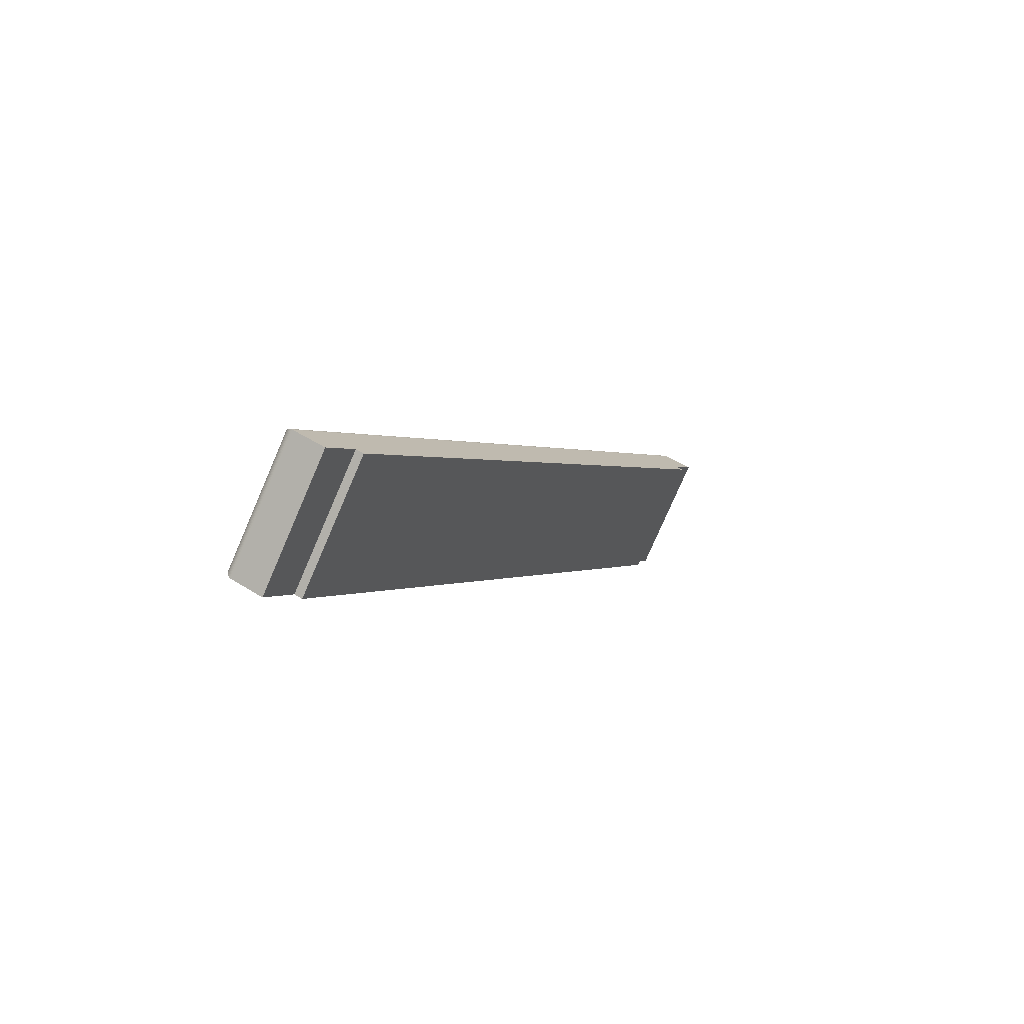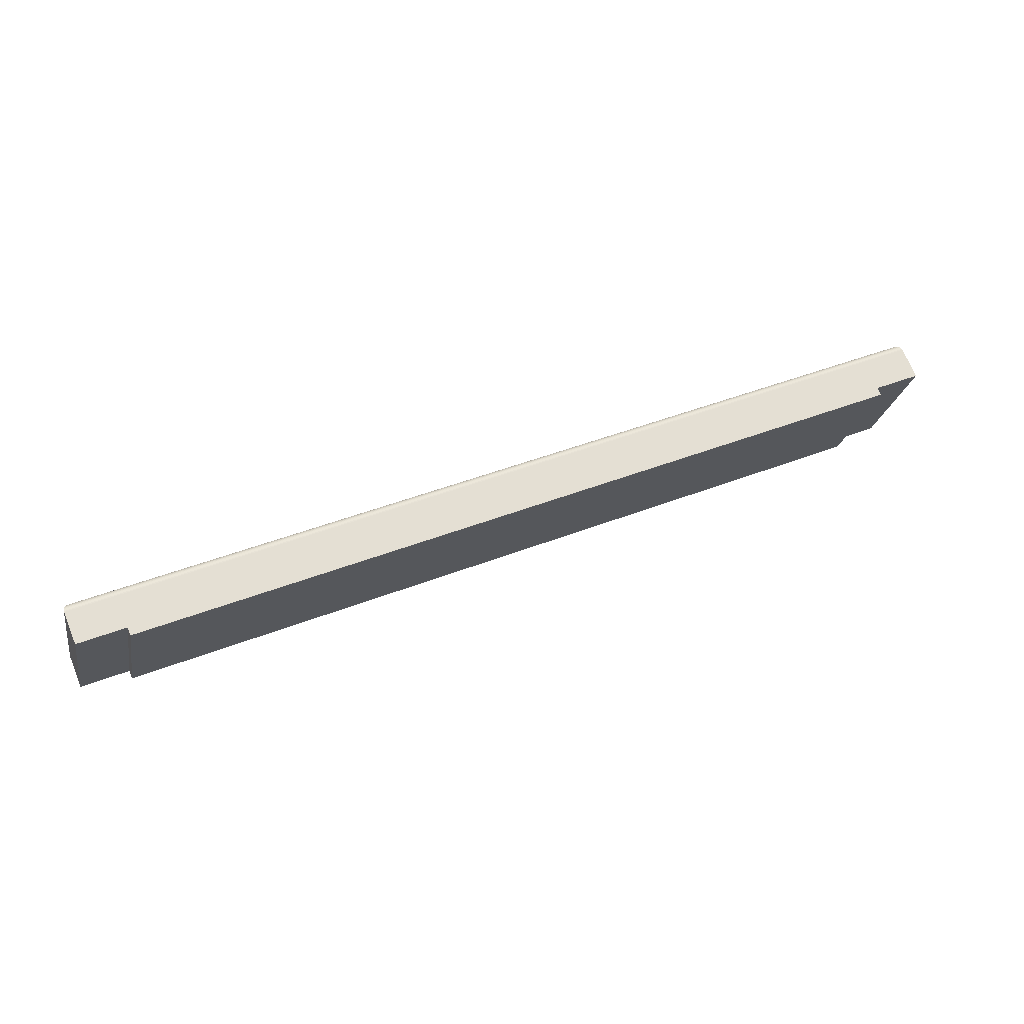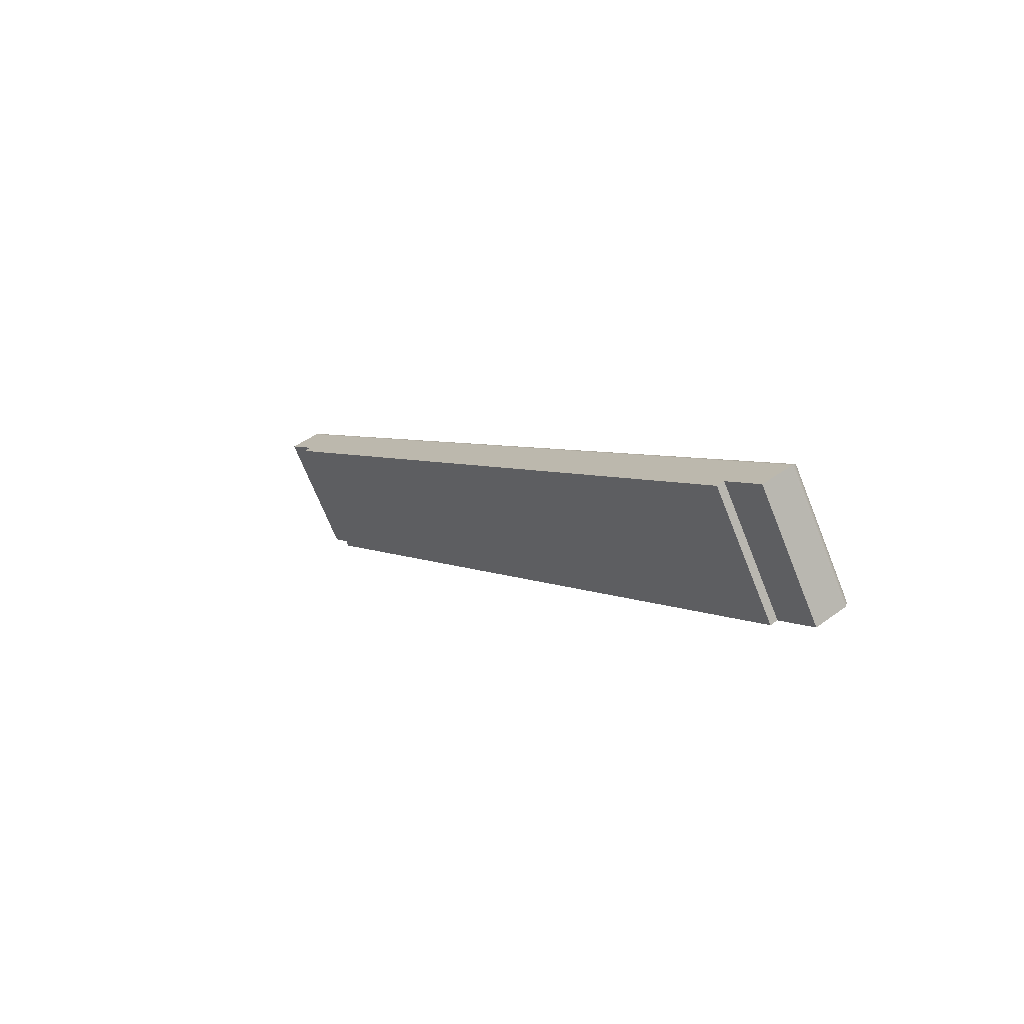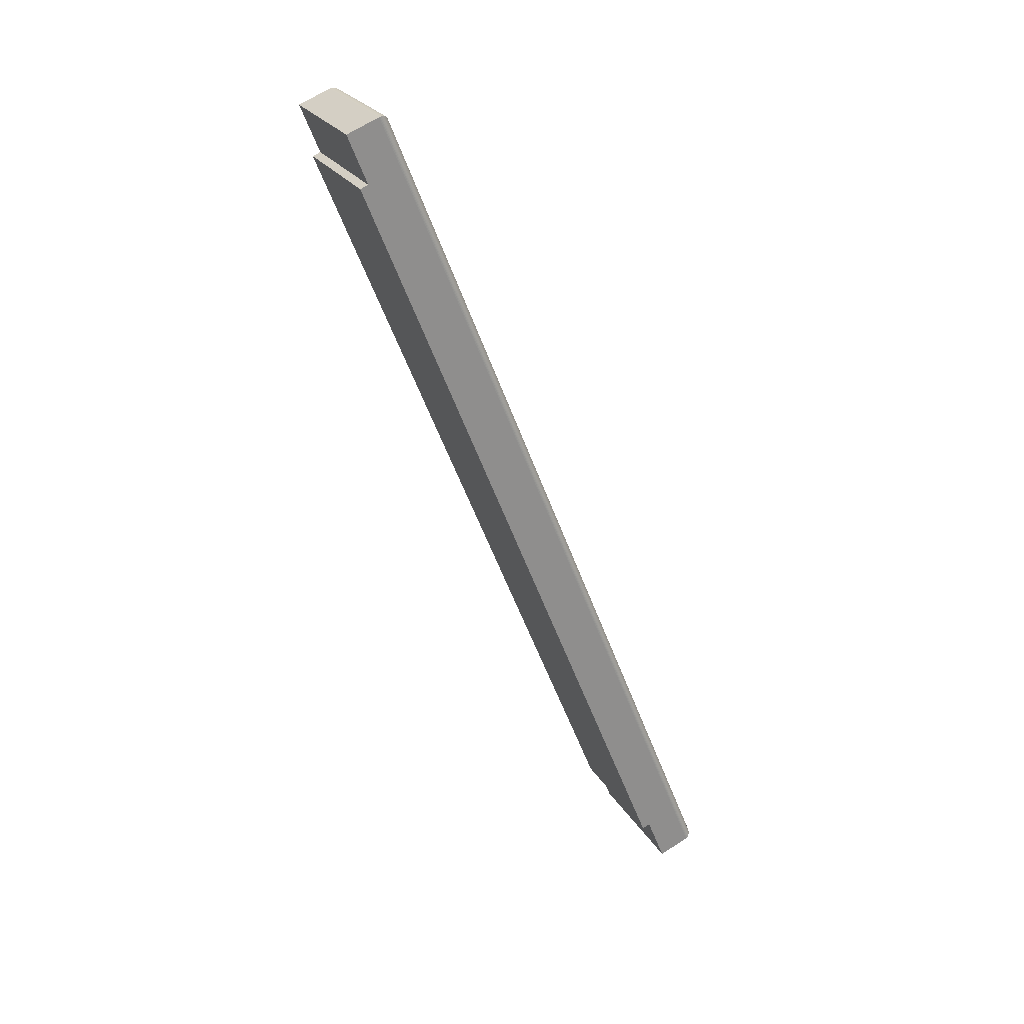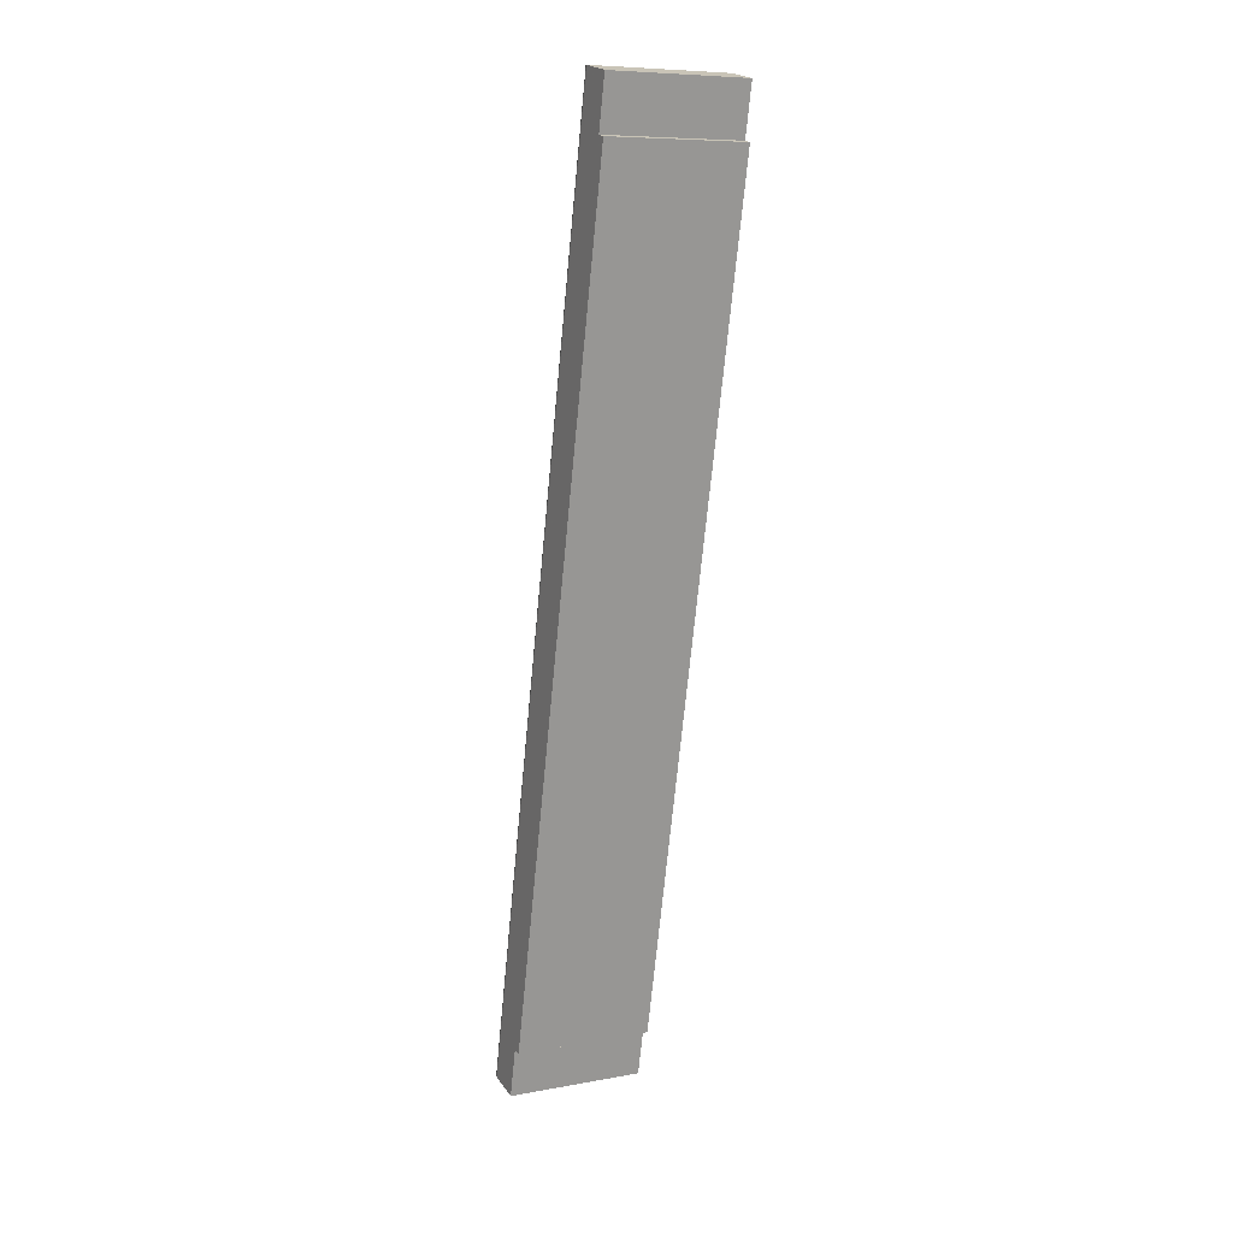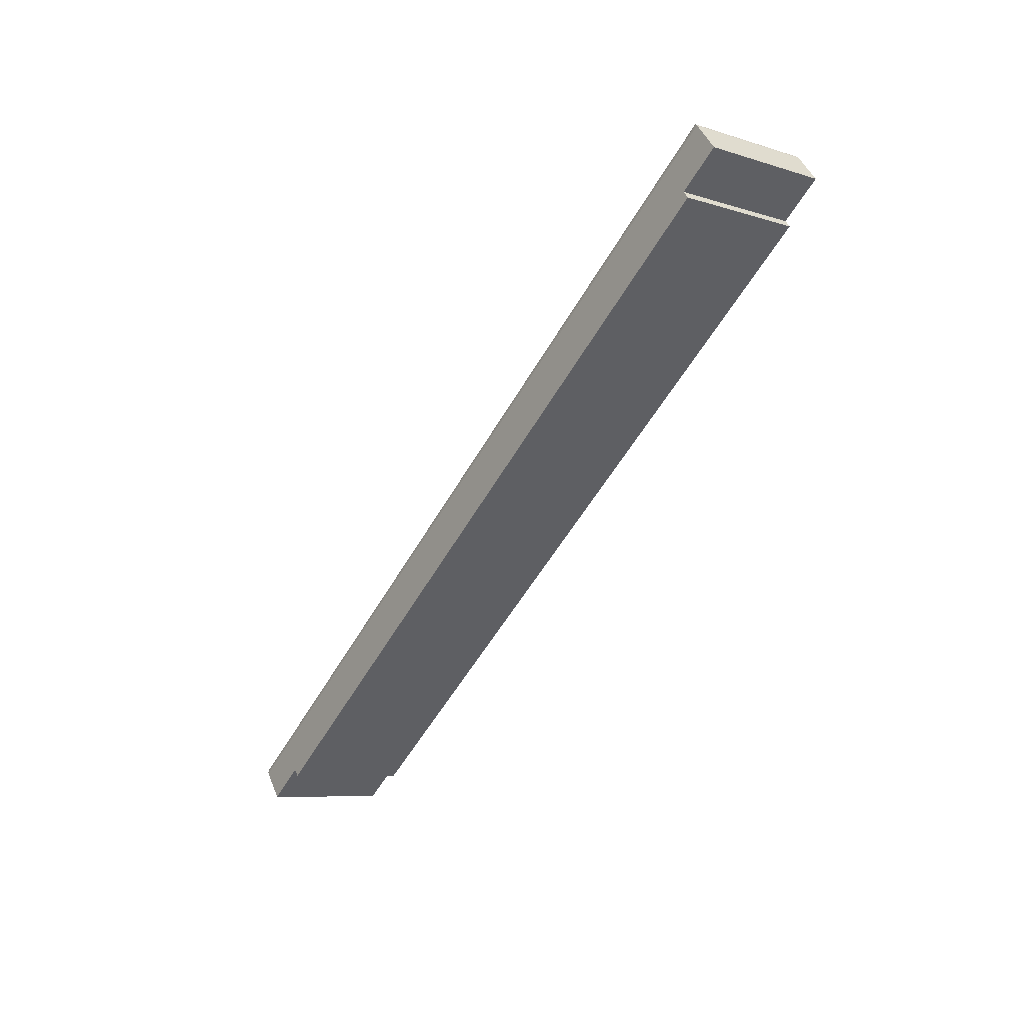
<metadata>
{"format":"obj","ext":"obj","renderer":"f3d","projection":"perspective","resolution":1024,"background":"white","views":[{"elev":0.4,"azim":113.6,"up":"+Y"},{"elev":43.2,"azim":154.9,"up":"+Y"},{"elev":4.3,"azim":-120.6,"up":"+Y"},{"elev":-55.5,"azim":-70.1,"up":"+Y"},{"elev":-70.5,"azim":-95.5,"up":"+Z"},{"elev":-53.7,"azim":-119.1,"up":"+Z"}]}
</metadata>
<code>
v 0.2814 0.3914 -0.2849
v 0.2814 0.4589 -0.3175
v 0.2814 0.3875 -0.283
v -0.2824 0.4588 -0.3188
v -0.2824 0.3865 -0.2839
v 0.279 0.3923 -0.283
v 0.279 0.4576 -0.3145
v 0.279 0.3906 -0.2821
v 0.2806 0.4586 -0.3162
v 0.2806 0.3918 -0.284
v 0.2806 0.3886 -0.2824
v 0.277 0.456 -0.3134
v 0.277 0.3925 -0.2826
v 0.2777 0.3919 -0.2824
v 0.2777 0.4566 -0.3137
v 0.2777 0.3925 -0.2827
v -0.2806 0.3893 -0.2822
v -0.2806 0.4583 -0.3156
v 0.2801 0.3893 -0.2822
v 0.2801 0.4583 -0.3156
v 0.2801 0.392 -0.2836
v -0.2782 0.3919 -0.2824
v -0.2782 0.4566 -0.3137
v -0.2776 0.456 -0.3134
v -0.2776 0.3925 -0.2826
v 0.2819 0.3909 -0.286
v 0.2819 0.4588 -0.3188
v 0.2819 0.3865 -0.2839
v -0.2795 0.4576 -0.3145
v -0.2795 0.3906 -0.2821
v -0.2819 0.4589 -0.3175
v -0.2819 0.3875 -0.283
v -0.2789 0.3912 -0.2822
v -0.2789 0.4571 -0.3141
v -0.2801 0.3899 -0.2821
v -0.2801 0.458 -0.3151
v 0.281 0.4588 -0.3169
v 0.281 0.388 -0.2827
v 0.281 0.3916 -0.2844
v -0.2826 0.3861 -0.2844
v -0.2826 0.4586 -0.3195
v -0.2524 0.4474 -0.3428
v -0.2524 0.4496 -0.3382
v -0.2524 0.3748 -0.3077
v -0.2524 0.377 -0.3031
v 0.2821 0.3857 -0.285
v 0.2821 0.4496 -0.3382
v 0.2821 0.3903 -0.2872
v 0.2821 0.377 -0.3031
v 0.2821 0.4584 -0.3201
v 0.2817 0.4589 -0.3182
v 0.2817 0.3869 -0.2834
v 0.2817 0.3911 -0.2854
v -0.2811 0.4586 -0.3162
v -0.2811 0.3886 -0.2824
v -0.2822 0.4589 -0.3182
v -0.2822 0.3869 -0.2834
v -0.2826 0.3857 -0.285
v -0.2826 0.4496 -0.3382
v -0.2826 0.377 -0.3031
v -0.2826 0.4584 -0.3201
v 0.2518 0.4474 -0.3428
v 0.2518 0.4496 -0.3382
v 0.2518 0.3748 -0.3077
v 0.2518 0.377 -0.3031
v 0.282 0.3906 -0.2866
v 0.282 0.3861 -0.2844
v 0.282 0.4586 -0.3195
v -0.2816 0.4588 -0.3169
v -0.2816 0.388 -0.2827
v 0.2796 0.3899 -0.2821
v 0.2796 0.458 -0.3151
v 0.2796 0.3922 -0.2832
v 0.2783 0.3924 -0.2828
v 0.2783 0.3912 -0.2822
v 0.2783 0.4571 -0.3141
f 62 44 42
f 44 62 64
f 42 44 62
f 64 62 44
f 44 43 42
f 42 43 44
f 43 62 42
f 42 62 43
f 62 65 64
f 64 65 62
f 65 44 64
f 64 44 65
f 43 44 45
f 45 44 43
f 62 43 63
f 63 43 62
f 65 62 63
f 63 62 65
f 44 65 45
f 45 65 44
f 60 43 45
f 45 43 60
f 43 61 63
f 63 61 43
f 47 65 63
f 63 65 47
f 65 46 45
f 45 46 65
f 43 60 59
f 59 60 43
f 45 46 60
f 60 46 45
f 61 43 59
f 59 43 61
f 63 61 47
f 47 61 63
f 65 47 49
f 49 47 65
f 46 65 49
f 49 65 46
f 60 61 59
f 59 61 60
f 60 46 58
f 58 46 60
f 47 61 50
f 50 61 47
f 47 46 49
f 49 46 47
f 61 60 58
f 58 60 61
f 67 58 46
f 46 58 67
f 41 50 61
f 61 50 41
f 48 47 50
f 50 47 48
f 46 47 48
f 48 47 46
f 40 61 58
f 58 61 40
f 58 67 40
f 40 67 58
f 48 67 46
f 46 67 48
f 50 41 68
f 68 41 50
f 61 40 41
f 41 40 61
f 66 48 50
f 50 48 66
f 28 40 67
f 67 40 28
f 67 48 66
f 66 48 67
f 4 68 41
f 41 68 4
f 66 50 68
f 68 50 66
f 5 41 40
f 40 41 5
f 40 28 5
f 5 28 40
f 66 28 67
f 67 28 66
f 68 4 27
f 27 4 68
f 41 5 4
f 4 5 41
f 26 66 68
f 68 66 26
f 52 5 28
f 28 5 52
f 28 66 26
f 26 66 28
f 56 27 4
f 4 27 56
f 26 68 27
f 27 68 26
f 57 4 5
f 5 4 57
f 5 52 57
f 57 52 5
f 26 52 28
f 28 52 26
f 27 56 51
f 51 56 27
f 4 57 56
f 56 57 4
f 53 26 27
f 27 26 53
f 3 57 52
f 52 57 3
f 52 26 53
f 53 26 52
f 31 51 56
f 56 51 31
f 53 27 51
f 51 27 53
f 32 56 57
f 57 56 32
f 57 3 32
f 32 3 57
f 53 3 52
f 52 3 53
f 51 31 2
f 2 31 51
f 56 32 31
f 31 32 56
f 1 53 51
f 51 53 1
f 38 32 3
f 3 32 38
f 3 53 1
f 1 53 3
f 69 2 31
f 31 2 69
f 1 51 2
f 2 51 1
f 70 31 32
f 32 31 70
f 32 38 70
f 70 38 32
f 1 38 3
f 3 38 1
f 2 69 37
f 37 69 2
f 31 70 69
f 69 70 31
f 39 1 2
f 2 1 39
f 11 70 38
f 38 70 11
f 38 1 39
f 39 1 38
f 54 37 69
f 69 37 54
f 39 2 37
f 37 2 39
f 55 69 70
f 70 69 55
f 70 11 55
f 55 11 70
f 39 11 38
f 38 11 39
f 37 54 9
f 9 54 37
f 69 55 54
f 54 55 69
f 10 39 37
f 37 39 10
f 11 17 55
f 55 17 11
f 11 39 10
f 10 39 11
f 18 9 54
f 54 9 18
f 10 37 9
f 9 37 10
f 17 54 55
f 55 54 17
f 17 11 19
f 19 11 17
f 9 11 10
f 10 11 9
f 9 18 20
f 20 18 9
f 54 17 18
f 18 17 54
f 11 21 19
f 19 21 11
f 19 35 17
f 17 35 19
f 20 11 9
f 9 11 20
f 36 20 18
f 18 20 36
f 35 18 17
f 17 18 35
f 21 11 20
f 20 11 21
f 20 19 21
f 21 19 20
f 35 19 71
f 71 19 35
f 20 36 72
f 72 36 20
f 18 35 36
f 36 35 18
f 72 19 20
f 20 19 72
f 19 73 71
f 71 73 19
f 71 30 35
f 35 30 71
f 29 72 36
f 36 72 29
f 30 36 35
f 35 36 30
f 73 19 72
f 72 19 73
f 72 71 73
f 73 71 72
f 30 71 8
f 8 71 30
f 72 29 7
f 7 29 72
f 36 30 29
f 29 30 36
f 7 71 72
f 72 71 7
f 71 6 8
f 8 6 71
f 8 33 30
f 30 33 8
f 34 7 29
f 29 7 34
f 33 29 30
f 30 29 33
f 6 71 7
f 7 71 6
f 7 8 6
f 6 8 7
f 33 8 75
f 75 8 33
f 7 34 76
f 76 34 7
f 29 33 34
f 34 33 29
f 76 8 7
f 7 8 76
f 8 74 75
f 75 74 8
f 75 22 33
f 33 22 75
f 23 76 34
f 34 76 23
f 22 34 33
f 33 34 22
f 74 8 76
f 76 8 74
f 76 75 74
f 74 75 76
f 22 75 14
f 14 75 22
f 76 23 15
f 15 23 76
f 34 22 23
f 23 22 34
f 15 75 76
f 76 75 15
f 75 16 14
f 14 16 75
f 14 25 22
f 22 25 14
f 24 15 23
f 23 15 24
f 25 23 22
f 22 23 25
f 16 75 15
f 15 75 16
f 15 14 16
f 16 14 15
f 25 14 13
f 13 14 25
f 15 24 12
f 12 24 15
f 23 25 24
f 24 25 23
f 12 14 15
f 15 14 12
f 14 12 13
f 13 12 14
f 13 24 25
f 25 24 13
f 24 13 12
f 12 13 24

</code>
